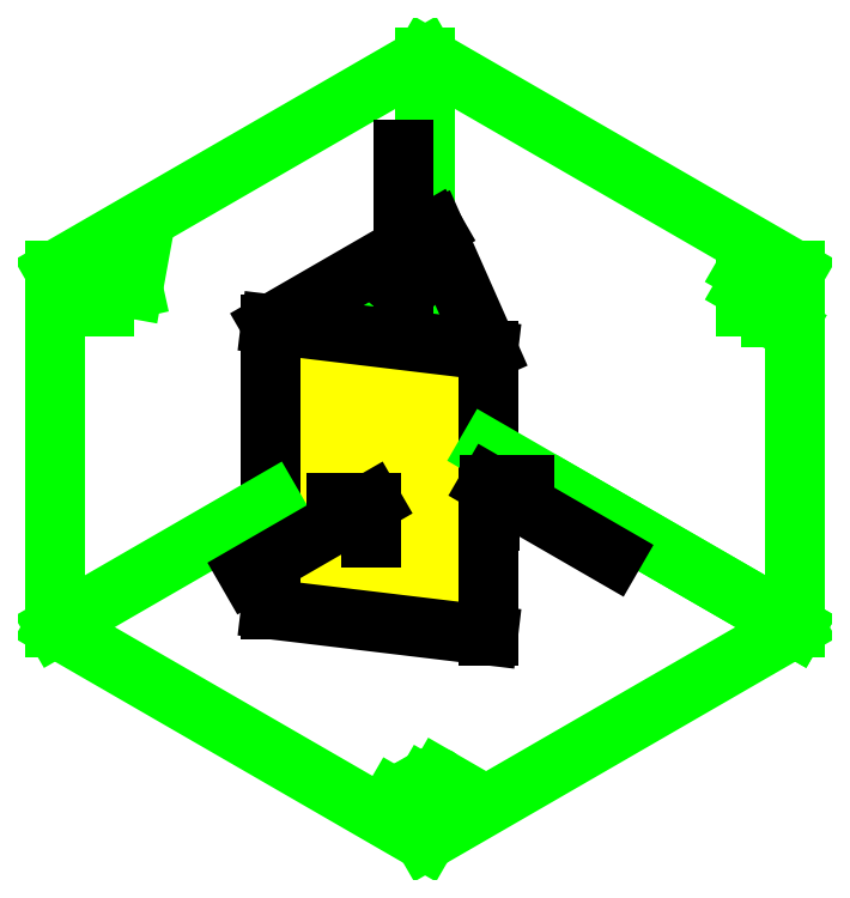
<metadata>
{"format":"dxf","ext":"dxf","renderer":"ezdxf+matplotlib","layout":"modelspace","background":"white","min_lineweight":24,"dpi":150}
</metadata>
<code>
0
SECTION
2
ENTITIES
0
HATCH
8
colori
10
0
20
0
30
0
210
0
220
0
230
1
2
SOLID
70
    1
71
    0
91
    1
92
    0
93
    4
72
    1
10
96.7
20
175
11
157.7
21
167.7
72
    1
10
157.7
20
167.7
11
157.7
21
87.68
72
    1
10
157.7
20
87.68
11
96.7
21
95
72
    1
10
96.7
20
95
11
96.7
21
175
97
    0
75
    0
76
    1
98
    0
0
HATCH
8
colori
10
0
20
0
30
0
210
0
220
0
230
1
2
SOLID
70
    1
71
    0
91
    1
92
    0
93
    3
72
    1
10
96.7
20
175
11
157.7
21
167.7
72
    1
10
157.7
20
167.7
11
142.7
21
201.5
72
    1
10
142.7
20
201.5
11
96.7
21
175
97
    0
75
    0
76
    1
98
    0
0
LINE
8
squadratura
10
0
20
200
11
0
21
0
0
LINE
8
squadratura
10
0
20
0
11
280
21
0
0
LINE
8
squadratura
10
280
20
0
11
280
21
200
0
LINE
8
squadratura
10
280
20
200
11
0
21
200
0
LINE
8
squadratura
10
0
20
200
11
140
21
200
0
LINE
8
squadratura
10
140
20
0
11
0
21
0
0
LINE
8
squadratura
10
0
20
0
11
280
21
0
0
LINE
8
squadratura
10
280
20
0
11
0
21
0
0
LINE
8
squadratura
10
0
20
0
11
280
21
0
0
LINE
8
squadratura
10
280
20
0
11
0
21
0
0
LINE
8
squadratura
10
0
20
0
11
280
21
0
0
LINE
8
squadratura
10
280
20
0
11
0
21
0
0
LINE
8
squadratura
10
0
20
0
11
0
21
100
0
LINE
8
assi
10
280
20
70
11
2.143e-14
21
70
0
LINE
8
assi
10
140
20
1.714e-14
11
140
21
200
0
LINE
8
assi
10
140
20
70
11
53.4
21
120
0
LINE
8
assi
10
140
20
70
11
226.6
21
120
0
MTEXT
8
assi
10
50
20
110
30
0
40
8
41
3.556
71
    5
72
    1
1
x
7
standard
210
0
220
0
230
1
50
0
73
    2
44
1
0
MTEXT
8
assi
10
230
20
120
30
0
40
8
41
3.556
71
    5
72
    1
1
y
7
standard
210
0
220
0
230
1
50
0
73
    2
44
1
0
MTEXT
8
assi
10
150
20
190
30
0
40
8
41
3.556
71
    5
72
    1
1
z
7
standard
210
0
220
0
230
1
50
0
73
    2
44
1
0
ARC
8
linee di costruzione
10
0
20
0
40
0
50
0
51
0
0
LINE
8
assi2
10
243.9
20
90
11
140
21
30
0
LINE
8
assi2
10
36.08
20
90
11
140
21
30
0
LINE
8
assi2
10
140
20
250
11
243.9
21
190
0
LINE
8
assi2
10
140
20
250
11
36.08
21
190
0
LINE
8
assi2
10
243.9
20
190
11
243.9
21
90
0
LINE
8
assi2
10
36.08
20
190
11
36.08
21
90
0
LINE
8
assi2
10
179.8
20
127
11
243.9
21
90
0
LINE
8
assi2
10
140
20
190.8
11
140
21
250
0
LINE
8
assi2
10
50
20
180
11
50
21
190
0
LINE
8
assi2
10
230
20
180
11
230
21
190
0
LINE
8
assi2
10
230
20
190
11
233.5
21
188
0
LINE
8
assi2
10
230
20
185
11
232.6
21
183.5
0
ARC
8
assi2
10
232.7
20
185.8
40
2.317
50
267.7
51
70.48
0
LINE
8
assi2
10
237
20
187
11
237
21
177
0
LINE
8
assi2
10
237
20
177
11
241.3
21
174.5
0
LINE
8
assi2
10
50
20
190
11
53.46
21
192
0
LINE
8
assi2
10
50
20
185
11
52.6
21
186.5
0
ARC
8
assi2
10
52.14
20
189.4
40
2.927
50
279.1
51
63.03
0
LINE
8
assi2
10
56
20
194
11
58
21
185
0
LINE
8
assi2
10
58
20
185
11
60
21
196
0
LINE
8
assi2
10
140
20
37
11
131.3
21
42
0
LINE
8
assi2
10
131.3
20
42
11
134.8
21
44
0
LINE
8
assi2
10
136
20
40
11
138.6
21
41.5
0
ARC
8
assi2
10
136.5
20
42.39
40
2.234
50
336.5
51
133.9
0
LINE
8
assi2
10
146
20
42
11
139.9
21
45.5
0
LINE
8
assi2
10
150
20
44
11
143.9
21
47.5
0
ARC
8
assi2
10
147.9
20
43.16
40
2.244
50
211.3
51
21.86
0
ARC
8
assi2
10
142.4
20
45.57
40
2.468
50
51.62
51
181.5
0
LINE
8
base
10
140
20
20
11
190
21
20
0
LINE
8
base
10
190
20
20
11
165
21
63.3
0
LINE
8
base
10
165
20
63.3
11
140
21
20
0
LINE
8
linee di costruzione
10
165
20
63.3
11
165
21
70
0
LINE
8
linee di costruzione
10
165
20
63.3
11
140
21
63.3
0
LINE
8
linee di costruzione
10
190
20
20
11
190
21
70
0
ARC
8
linee di costruzione
10
140
20
70
40
25
50
0
51
45
0
ARC
8
linee di costruzione
10
140
20
70
40
50
50
0
51
36.87
0
ARC
8
linee di costruzione
10
140
20
70
40
6.699
50
135
51
270
0
ARC
8
linee di costruzione
10
140
20
70
40
50
50
146.3
51
270
0
LINE
8
linee di costruzione
10
134.2
20
73.35
11
203.5
21
113.3
0
LINE
8
linee di costruzione
10
96.7
20
95
11
166
21
135
0
LINE
8
linee di costruzione
10
157.7
20
87.68
11
88.4
21
127.7
0
LINE
8
linee di costruzione
10
180
20
100
11
110.7
21
140
0
LINE
8
linee di costruzione2
10
96.7
20
95
11
158.2
21
87.18
0
LINE
8
linee di costruzione2
10
158.2
20
87.18
11
142.7
21
121.5
0
LINE
8
linee di costruzione2
10
142.7
20
121.5
11
96.7
21
95
0
LINE
8
linee di costruzione3
10
96.7
20
95
11
96.7
21
175
0
LINE
8
linee di costruzione3
10
157.7
20
87.68
11
157.7
21
167.7
0
LINE
8
linee di costruzione3
10
142.7
20
121.5
11
142.7
21
201.5
0
LINE
8
linee di costruzione4
10
96.7
20
175
11
142.7
21
201.5
0
LINE
8
linee di costruzione4
10
142.7
20
201.5
11
157.7
21
167.7
0
LINE
8
linee di costruzione4
10
157.7
20
167.7
11
96.7
21
175
0
LINE
8
assonometria
10
96.7
20
175
11
157.7
21
167.7
0
LINE
8
assonometria
10
157.7
20
167.7
11
142.7
21
201.5
0
LINE
8
assonometria
10
142.7
20
201.5
11
96.7
21
175
0
LINE
8
assonometria
10
96.7
20
175
11
96.7
21
95
0
LINE
8
assonometria
10
96.7
20
95
11
157.7
21
87.68
0
LINE
8
assonometria
10
157.7
20
87.68
11
157.7
21
167.7
0
LINE
8
assonometria_tratteggio
10
96.7
20
95
11
142.7
21
121.5
0
LINE
8
assonometria_tratteggio
10
142.7
20
121.5
11
157.7
21
87.68
0
LINE
8
assonometria_tratteggio
10
142.7
20
121.5
11
142.7
21
201.5
0
LINE
8
assi2
10
36.08
20
90
11
96.7
21
125
0
LINE
8
assi2
10
243.9
20
90
11
157.7
21
139.8
0
LINE
8
frecce
10
125
20
125
11
90.36
21
105
0
LINE
8
frecce
10
115
20
125
11
125
21
125
0
LINE
8
frecce
10
125
20
125
11
125
21
115
0
LINE
8
frecce
10
134
20
184
11
134
21
224
0
LINE
8
frecce
10
129
20
190
11
134
21
184
0
LINE
8
frecce
10
134
20
184
11
139
21
190
0
LINE
8
frecce
10
158
20
130
11
192.6
21
110
0
LINE
8
frecce
10
158
20
120
11
158
21
130
0
LINE
8
frecce
10
158
20
130
11
168
21
130
0
ENDSEC
0
EOF

</code>
